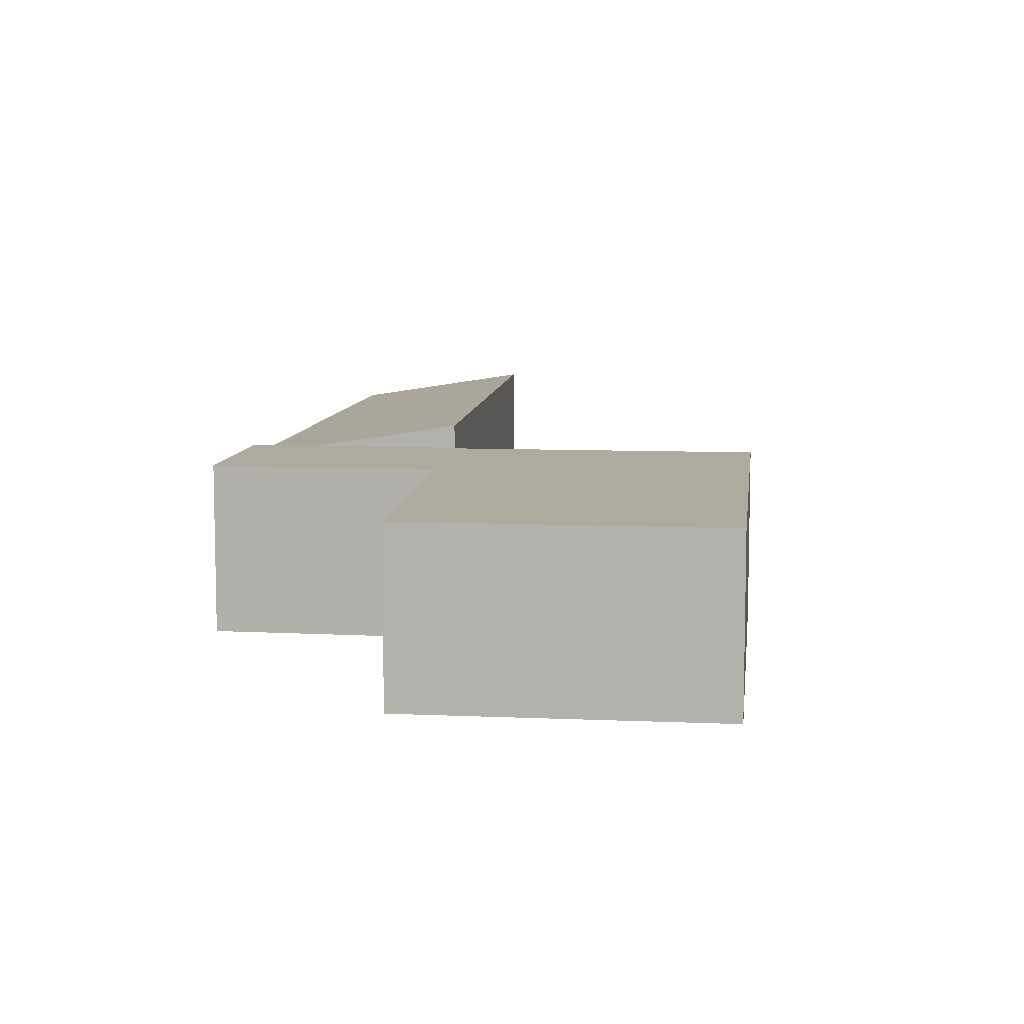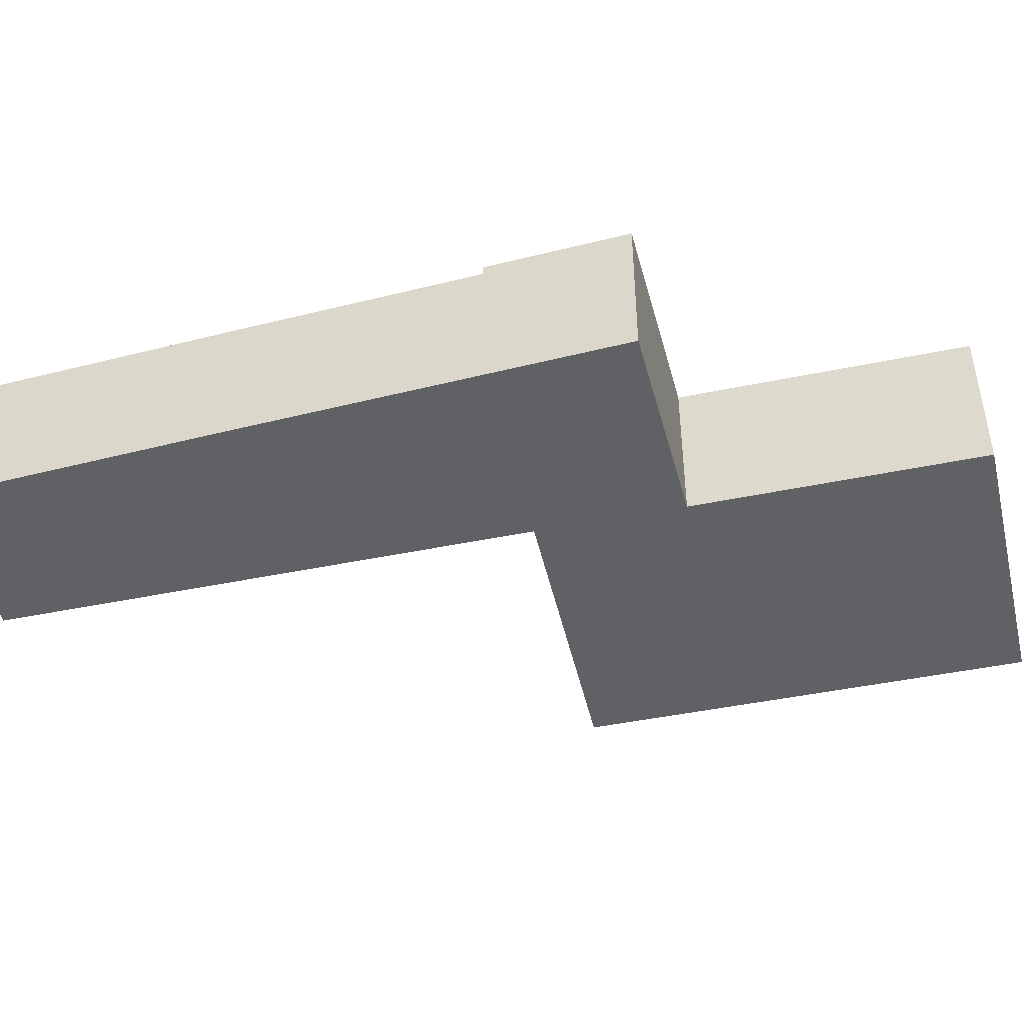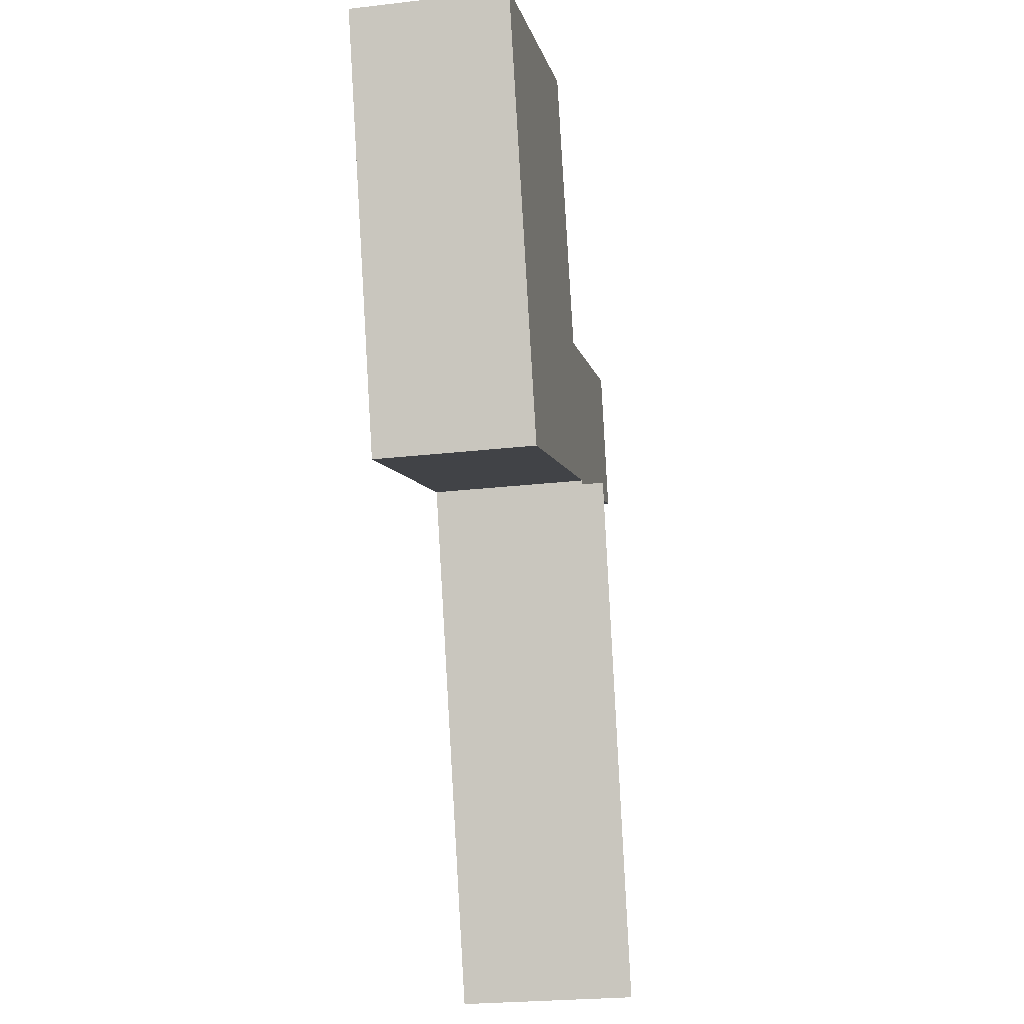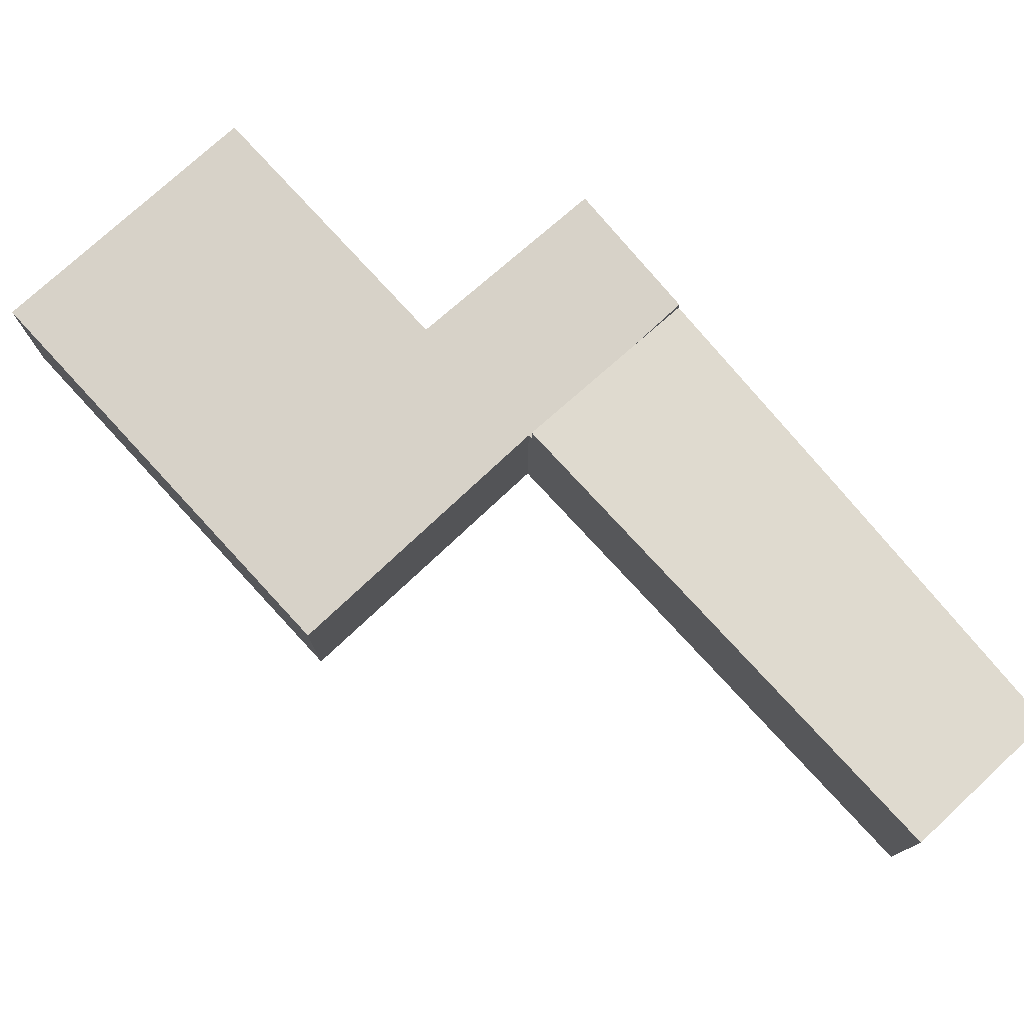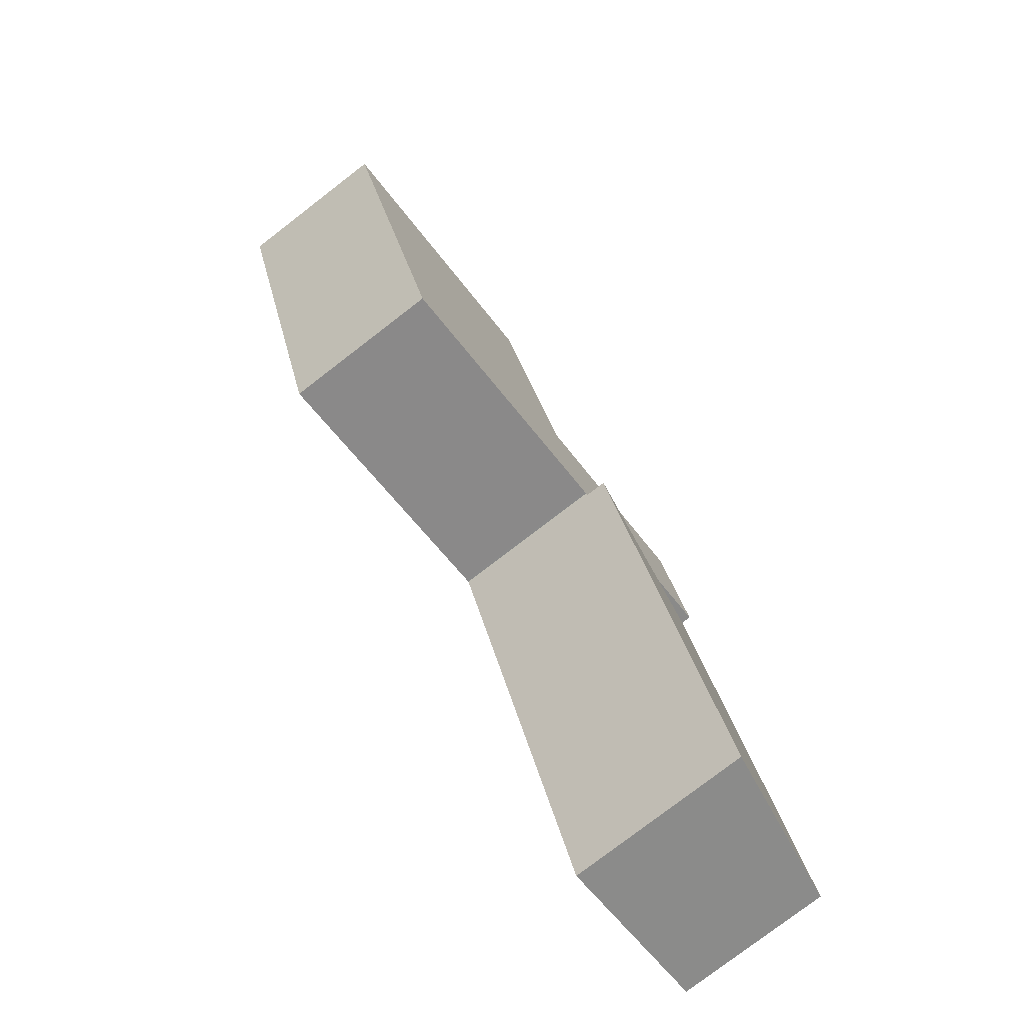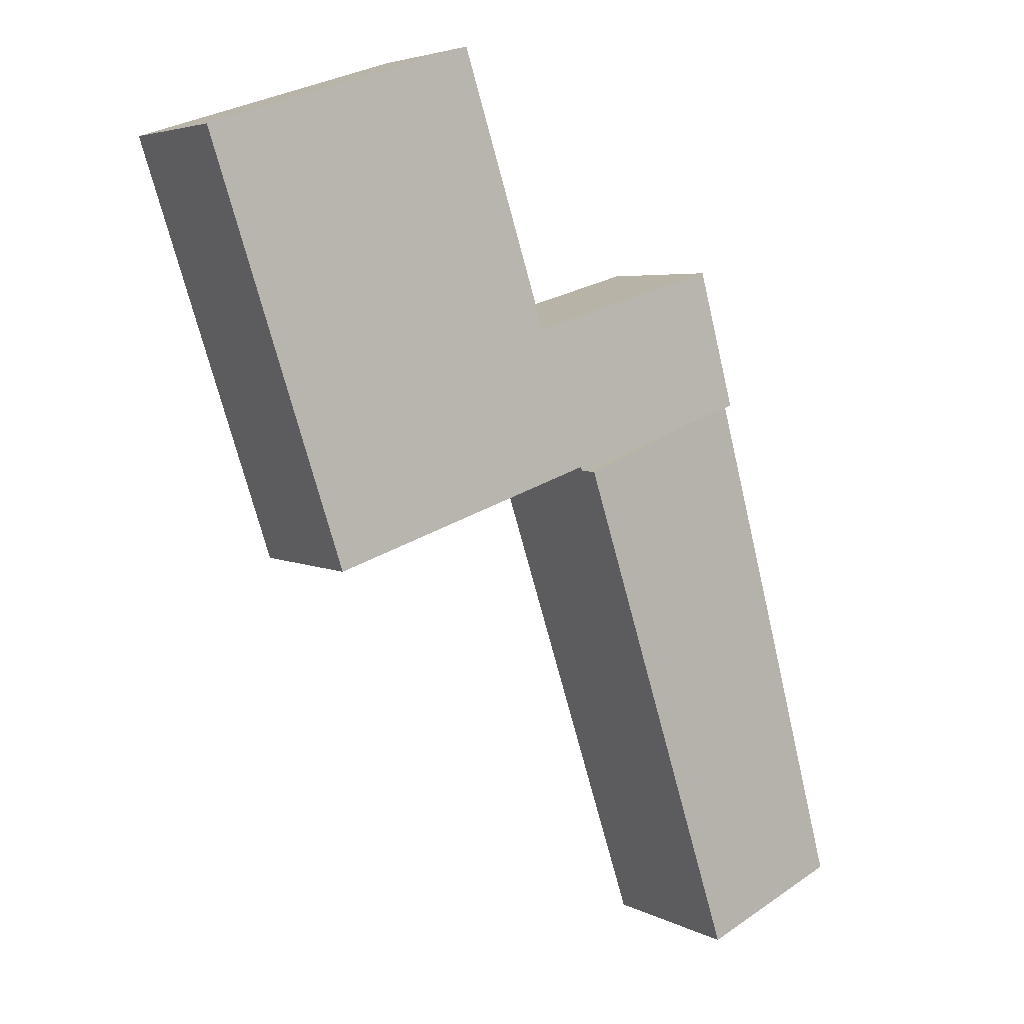
<metadata>
{"format":"obj","ext":"obj","renderer":"f3d","projection":"perspective","resolution":1024,"background":"white","views":[{"elev":9.3,"azim":24.3,"up":"+Y"},{"elev":-46.5,"azim":-58.8,"up":"+Y"},{"elev":-24.5,"azim":100.8,"up":"+Z"},{"elev":77.3,"azim":155.4,"up":"+Y"},{"elev":-77.8,"azim":127.6,"up":"+Z"},{"elev":4.6,"azim":147.8,"up":"+Z"}]}
</metadata>
<code>
v  4.764 3.768 11.91
v  1.85 3.528 6.921
v  3.338 3.53 12.38
v  7.872 4.289 10.87
v  3.927 4.187 -1.264
v  0 3.531 2.162e-16
v  0 0 0
v  1.85 -4.238e-16 6.921
v  3.338 -7.583e-16 12.38
v  7.872 -6.657e-16 10.87
v  4.764 -7.292e-16 11.91
v  3.927 7.74e-17 -1.264
v  4.245 3.768 15.71
v  3.338 3.768 12.38
v  7.872 3.768 10.87
v  8.896 3.768 14.35
v  7.903 3.768 10.97
v  7.976 3.768 10.94
v  14.47 3.768 8.774
v  9.028 3.768 14.31
v  9.057 3.768 14.4
v  11.14 3.768 20.86
v  15.59 3.768 12.21
v  17.73 3.768 18.77
v  9.028 -8.762e-16 14.31
v  11.14 -1.277e-15 20.86
v  9.057 -8.816e-16 14.4
v  4.245 -9.621e-16 15.71
v  17.73 -1.149e-15 18.77
v  8.896 -8.786e-16 14.35
v  15.59 -7.48e-16 12.21
v  14.47 -5.373e-16 8.774
v  7.903 -6.715e-16 10.97
v  7.976 -6.7e-16 10.94
g defaultobject
f 1 2 3
f 2 1 4
f 2 4 5
f 2 5 6
f 7 2 6
f 2 7 8
f 2 8 3
f 3 8 9
f 9 1 3
f 1 9 4
f 4 9 10
f 10 9 11
f 10 5 4
f 5 10 12
f 12 6 5
f 6 12 7
f 8 11 9
f 11 8 10
f 10 8 12
f 12 8 7
f 13 1 14
f 1 13 15
f 15 13 16
f 15 16 17
f 17 16 18
f 18 16 19
f 19 16 20
f 19 20 21
f 19 21 22
f 19 22 23
f 23 22 24
f 25 21 20
f 21 25 22
f 22 25 26
f 26 25 27
f 9 13 14
f 13 9 28
f 26 24 22
f 24 26 29
f 16 25 20
f 25 16 13
f 25 13 30
f 30 13 28
f 29 23 24
f 23 29 31
f 23 31 19
f 19 31 32
f 33 15 17
f 15 33 10
f 32 18 19
f 18 32 34
f 18 34 17
f 17 34 33
f 10 1 15
f 1 10 14
f 14 10 11
f 14 11 9
f 9 30 28
f 30 9 11
f 30 11 10
f 30 10 33
f 30 33 25
f 25 33 34
f 25 34 27
f 27 34 26
f 26 34 29
f 29 34 32
f 29 32 31

</code>
